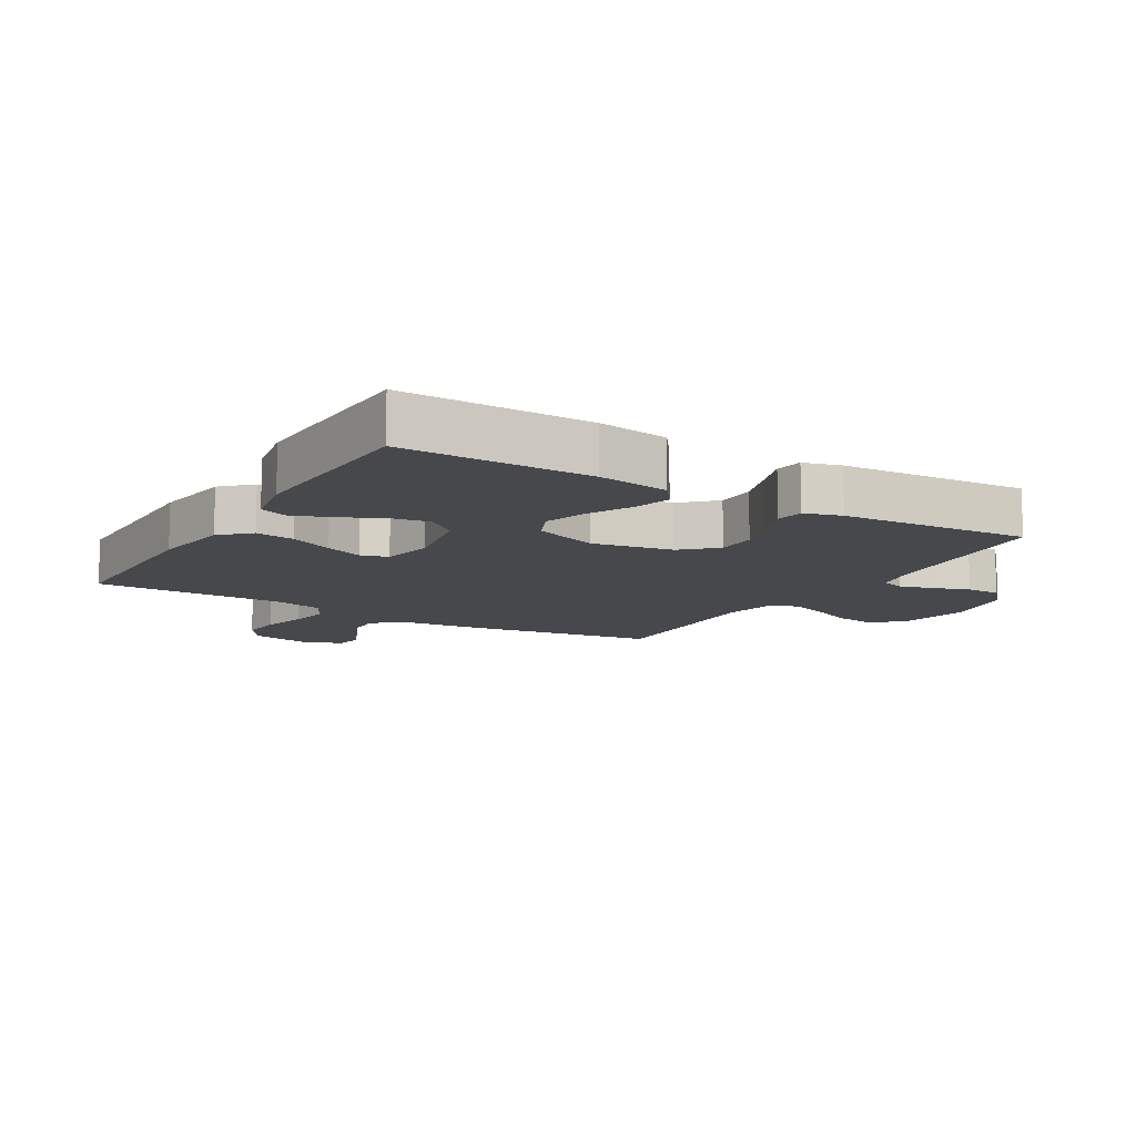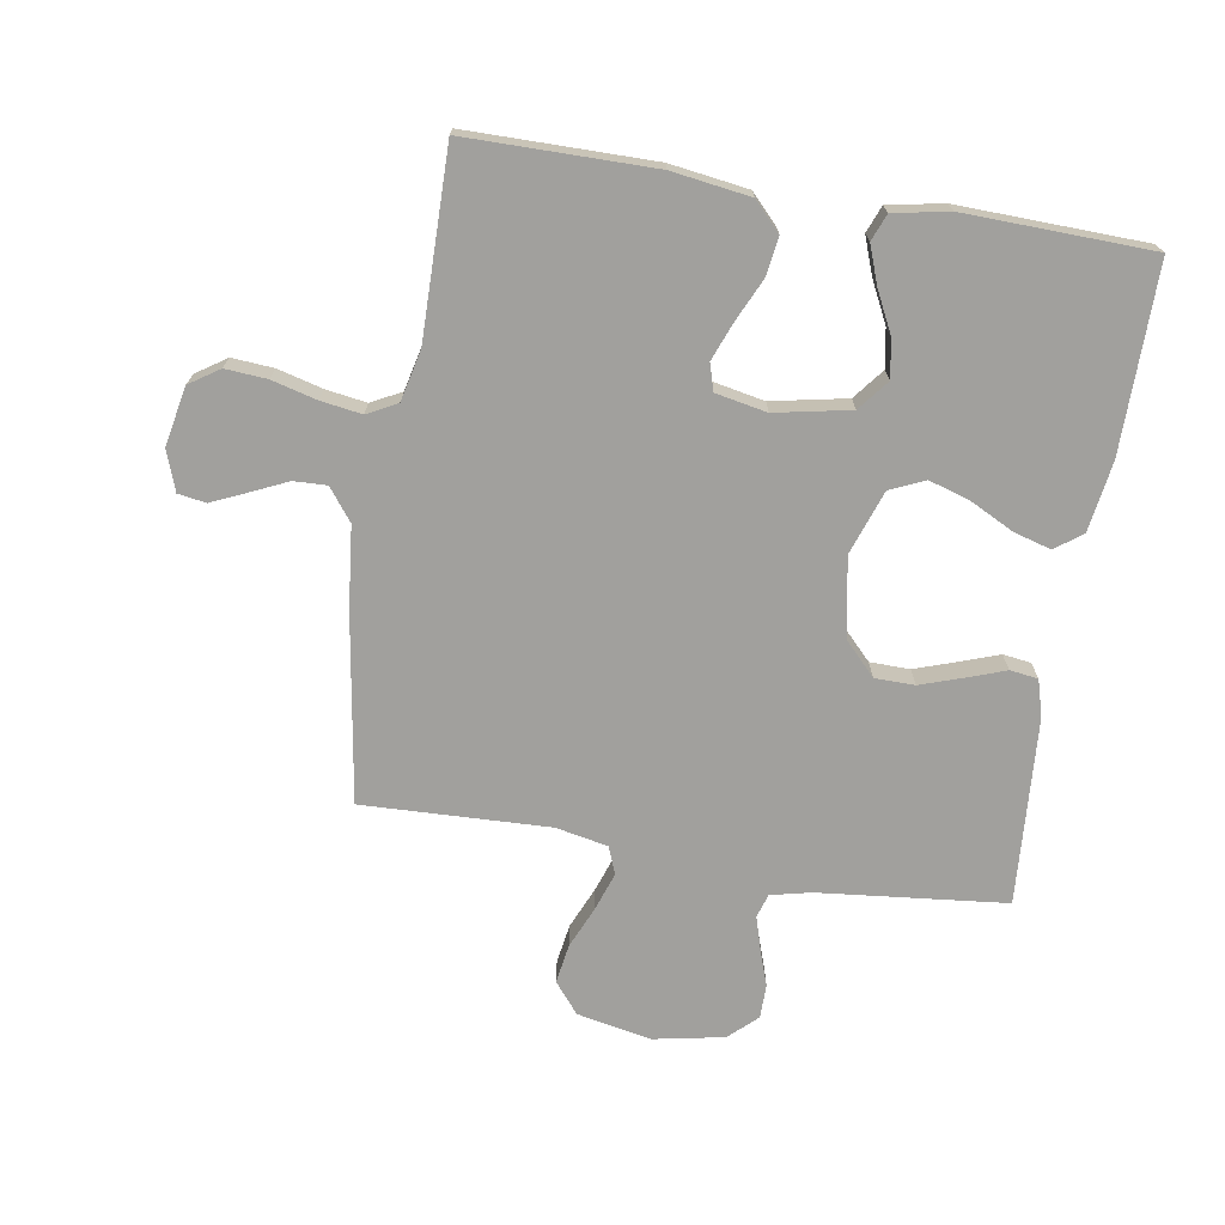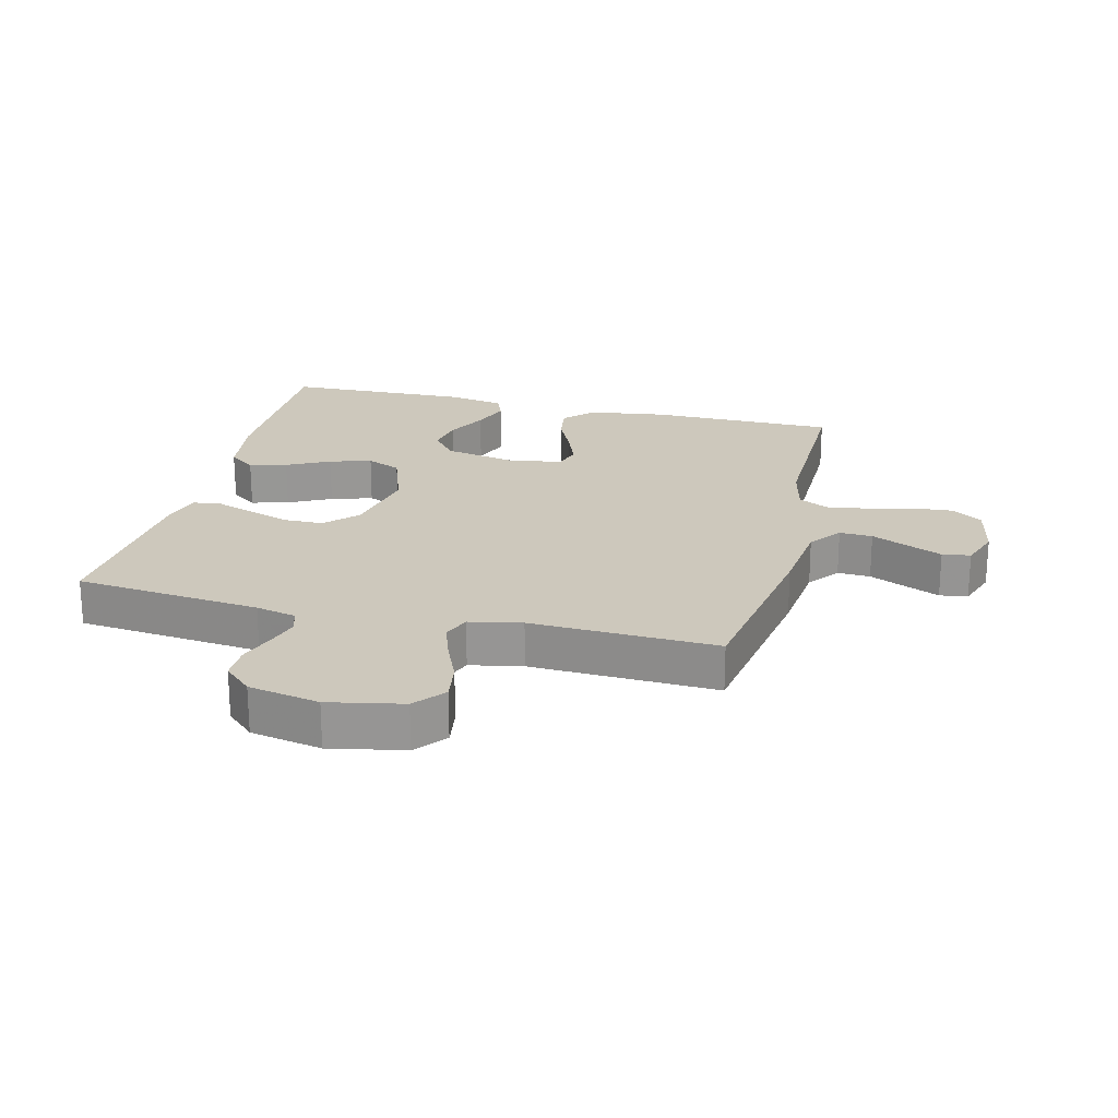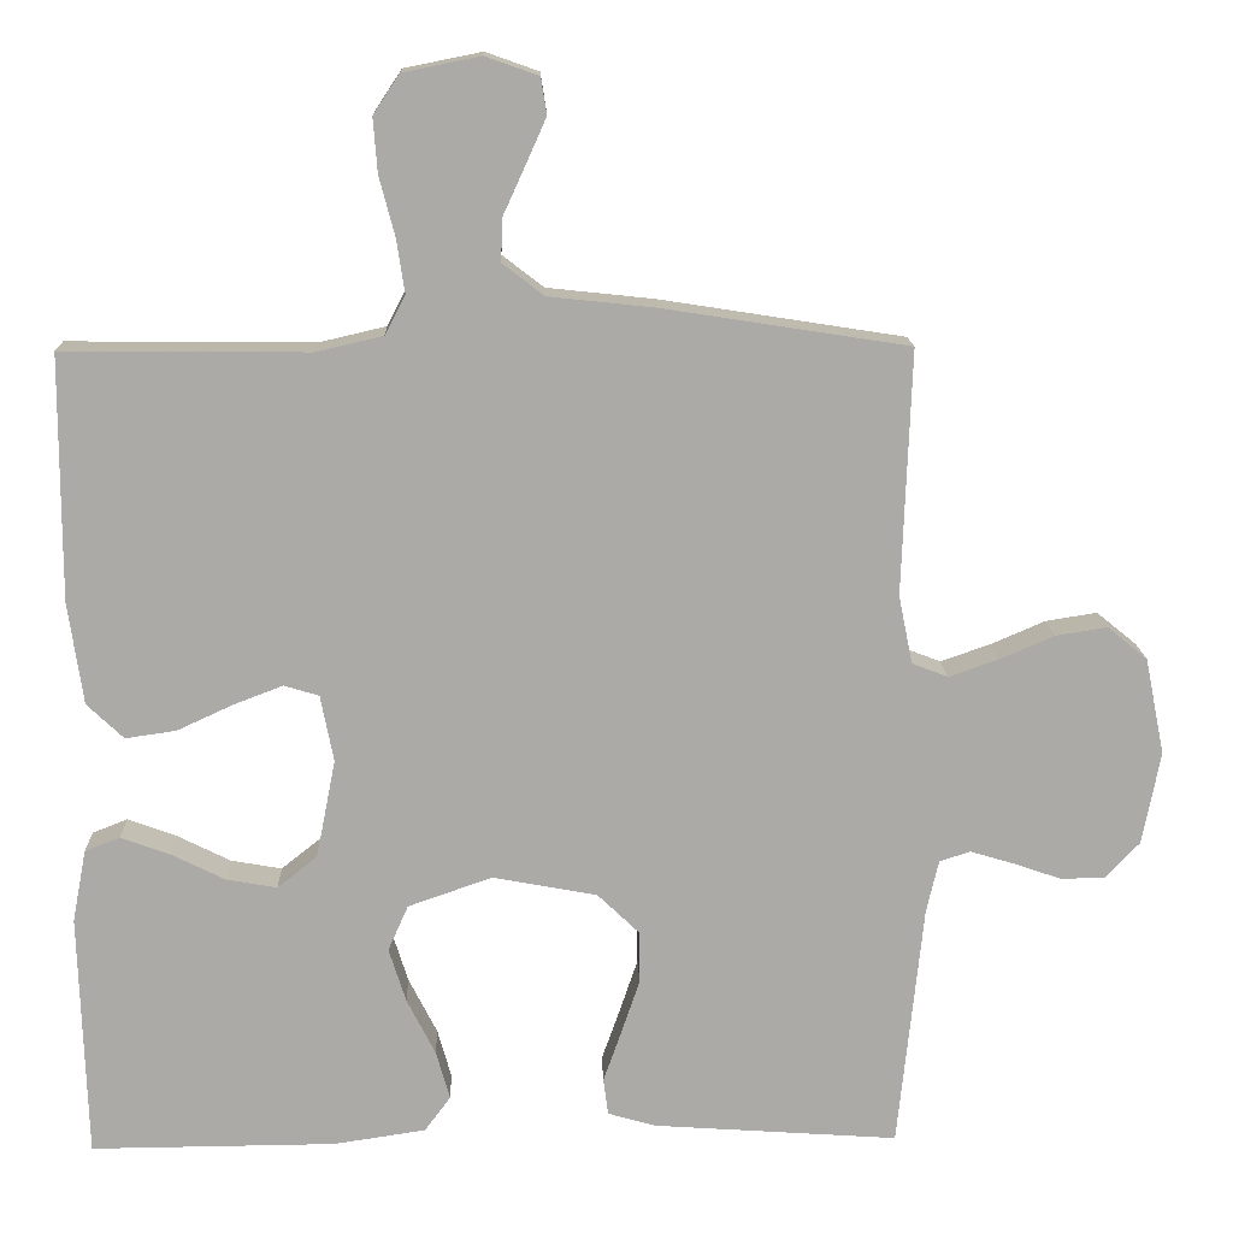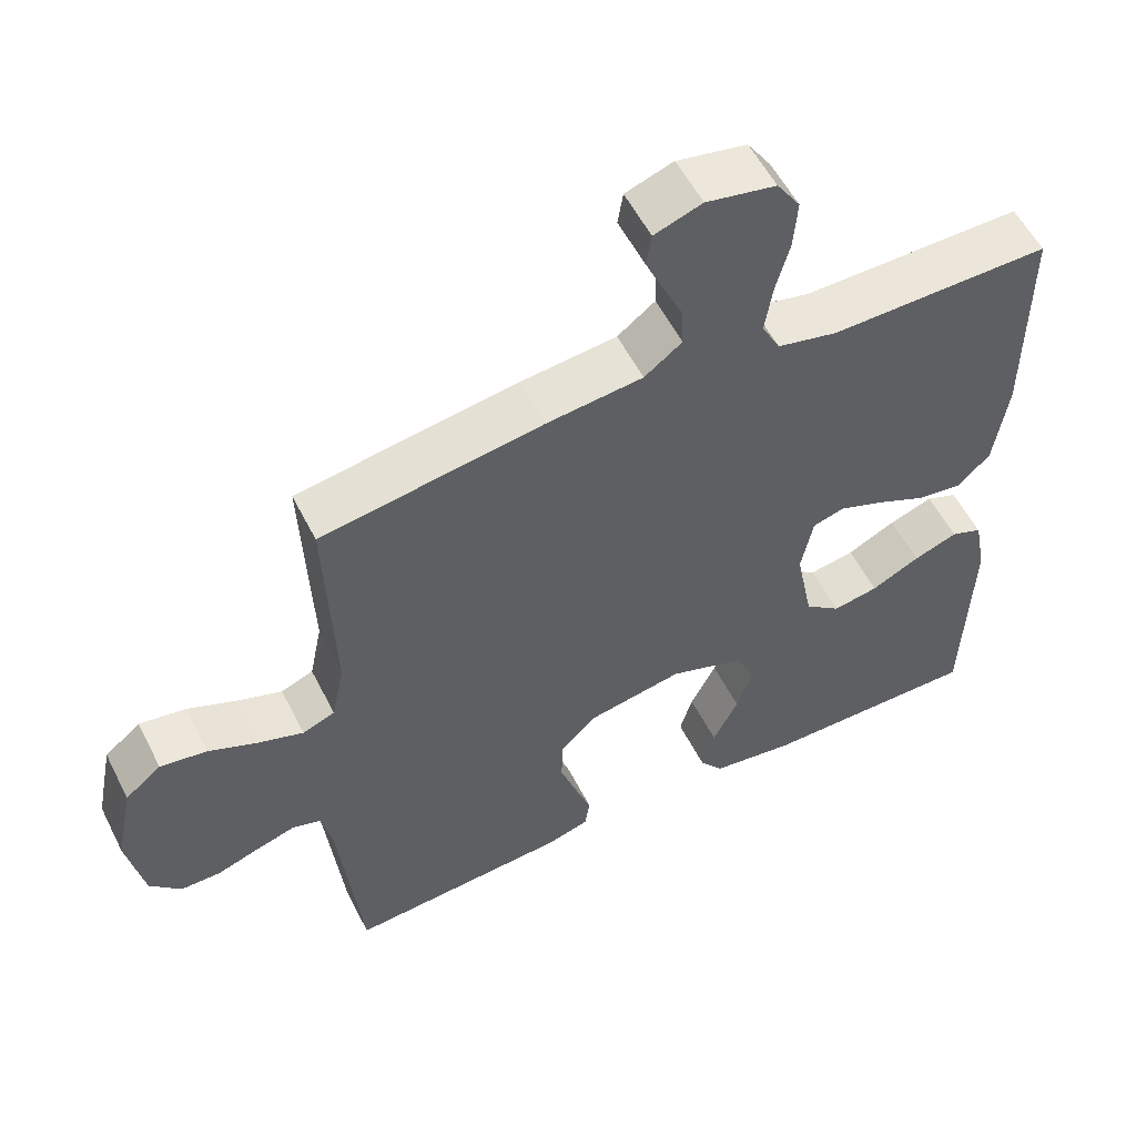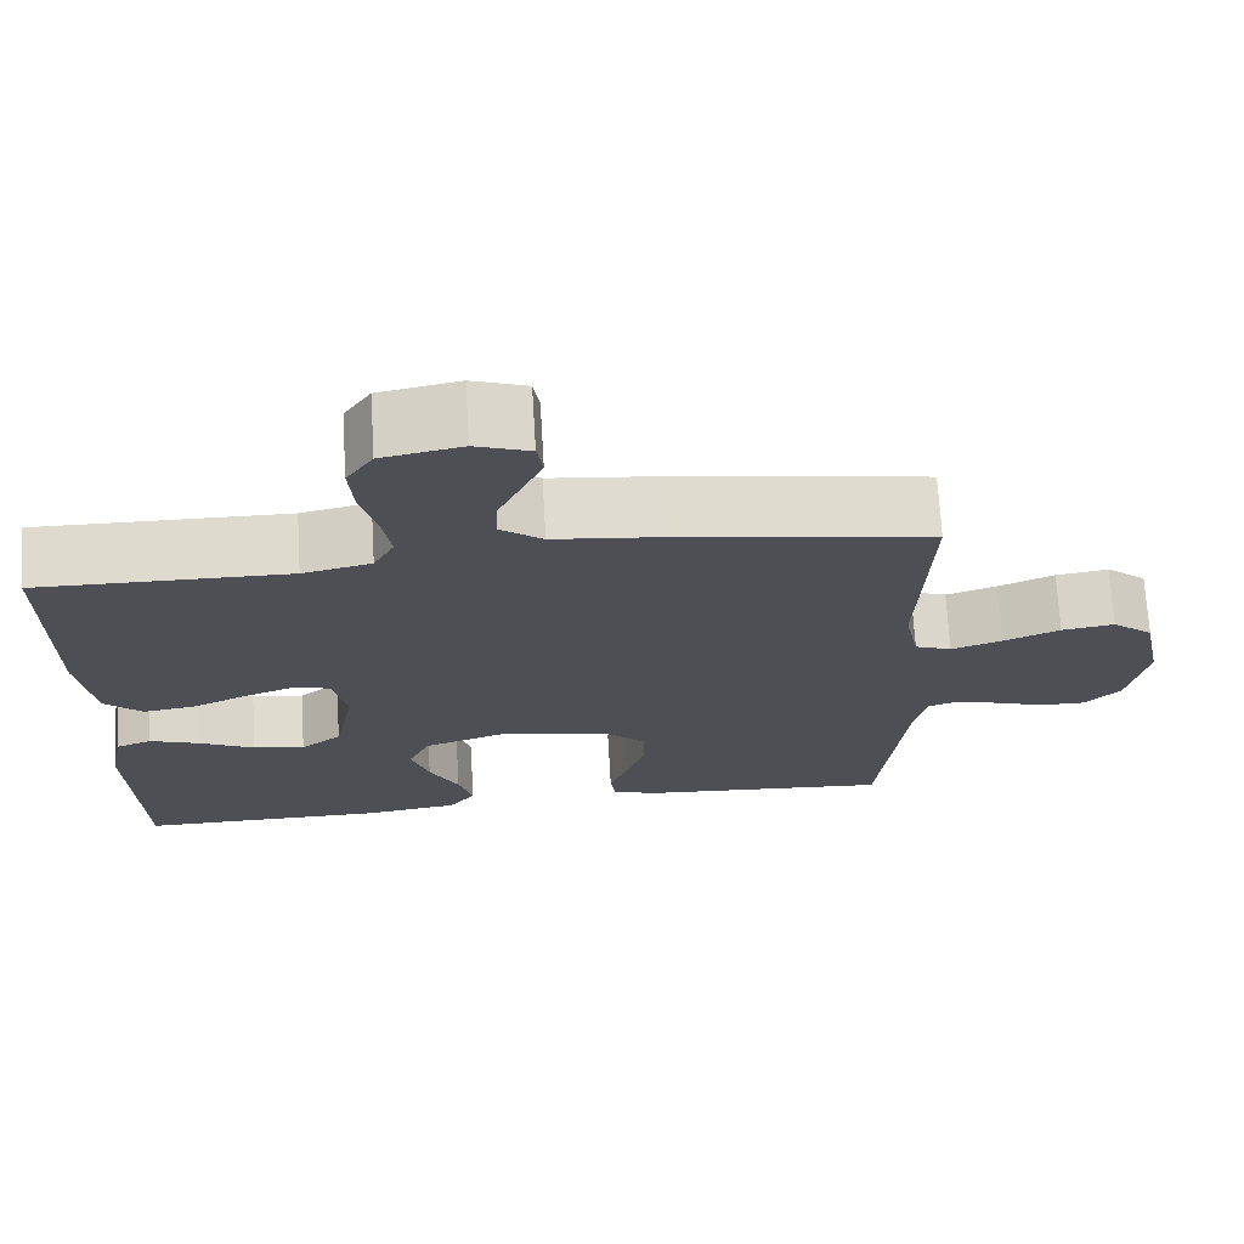
<metadata>
{"format":"obj","ext":"obj","renderer":"f3d","projection":"perspective","resolution":1024,"background":"white","views":[{"elev":-11.4,"azim":149.1,"up":"+Y"},{"elev":-71.6,"azim":80.7,"up":"+Y"},{"elev":22.1,"azim":-76.0,"up":"+Y"},{"elev":14.5,"azim":178.2,"up":"+Z"},{"elev":55.6,"azim":-26.6,"up":"+Z"},{"elev":71.3,"azim":176.6,"up":"+Z"}]}
</metadata>
<code>
v 0.5 0.07 0.5
v 0.501 0.07 0.2
v 0.483 0.07 0.074
v 0.438 0.07 0.031
v 0.376 0.07 0.04
v 0.309 0.07 0.071
v 0.247 0.07 0.095
v 0.204 0.07 0.082
v 0.188 0.07 0
v 0.212 0.07 -0.121
v 0.261 0.07 -0.16
v 0.323 0.07 -0.149
v 0.389 0.07 -0.116
v 0.449 0.07 -0.094
v 0.492 0.07 -0.111
v 0.509 0.07 -0.2
v 0.5 0.07 -0.5
v 0.2 0.07 -0.498
v 0.087 0.07 -0.481
v 0.055 0.07 -0.438
v 0.072 0.07 -0.378
v 0.107 0.07 -0.309
v 0.128 0.07 -0.242
v 0.103 0.07 -0.186
v 0 0.07 -0.15
v -0.128 0.07 -0.174
v -0.179 0.07 -0.223
v -0.18 0.07 -0.287
v -0.157 0.07 -0.355
v -0.135 0.07 -0.417
v -0.141 0.07 -0.462
v -0.2 0.07 -0.479
v -0.5 0.07 -0.5
v -0.531 0.07 -0.2
v -0.546 0.07 -0.135
v -0.584 0.07 -0.123
v -0.637 0.07 -0.139
v -0.695 0.07 -0.159
v -0.75 0.07 -0.159
v -0.792 0.07 -0.114
v -0.814 0.07 0
v -0.79 0.07 0.119
v -0.741 0.07 0.159
v -0.678 0.07 0.149
v -0.611 0.07 0.12
v -0.55 0.07 0.099
v -0.506 0.07 0.116
v -0.489 0.07 0.2
v -0.5 0.07 0.5
v -0.2 0.07 0.547
v -0.069 0.07 0.561
v -0.018 0.07 0.6
v -0.02 0.07 0.653
v -0.047 0.07 0.712
v -0.072 0.07 0.768
v -0.065 0.07 0.813
v 0 0.07 0.836
v 0.095 0.07 0.817
v 0.127 0.07 0.769
v 0.122 0.07 0.702
v 0.103 0.07 0.63
v 0.093 0.07 0.564
v 0.118 0.07 0.516
v 0.2 0.07 0.497
v 0.5 0 0.5
v 0.501 0 0.2
v 0.483 0 0.074
v 0.438 0 0.031
v 0.376 0 0.04
v 0.309 0 0.071
v 0.247 0 0.095
v 0.204 0 0.082
v 0.188 0 0
v 0.212 0 -0.121
v 0.261 0 -0.16
v 0.323 0 -0.149
v 0.389 0 -0.116
v 0.449 0 -0.094
v 0.492 0 -0.111
v 0.509 0 -0.2
v 0.5 0 -0.5
v 0.2 0 -0.498
v 0.087 0 -0.481
v 0.055 0 -0.438
v 0.072 0 -0.378
v 0.107 0 -0.309
v 0.128 0 -0.242
v 0.103 0 -0.186
v 0 0 -0.15
v -0.128 0 -0.174
v -0.179 0 -0.223
v -0.18 0 -0.287
v -0.157 0 -0.355
v -0.135 0 -0.417
v -0.141 0 -0.462
v -0.2 0 -0.479
v -0.5 0 -0.5
v -0.531 0 -0.2
v -0.546 0 -0.135
v -0.584 0 -0.123
v -0.637 0 -0.139
v -0.695 0 -0.159
v -0.75 0 -0.159
v -0.792 0 -0.114
v -0.814 0 0
v -0.79 0 0.119
v -0.741 0 0.159
v -0.678 0 0.149
v -0.611 0 0.12
v -0.55 0 0.099
v -0.506 0 0.116
v -0.489 0 0.2
v -0.5 0 0.5
v -0.2 0 0.547
v -0.069 0 0.561
v -0.018 0 0.6
v -0.02 0 0.653
v -0.047 0 0.712
v -0.072 0 0.768
v -0.065 0 0.813
v 0 0 0.836
v 0.095 0 0.817
v 0.127 0 0.769
v 0.122 0 0.702
v 0.103 0 0.63
v 0.093 0 0.564
v 0.118 0 0.516
v 0.2 0 0.497
f 58 59 60 61
f 58 61 62
f 57 58 62
f 56 57 62
f 53 54 55 56
f 53 56 62 63
f 48 49 50 51
f 47 48 51 52
f 42 43 44 45
f 42 45 46
f 41 42 46
f 40 41 46
f 37 38 39 40
f 36 37 40 46
f 35 36 46 47
f 31 32 33 34
f 29 30 31 34
f 28 29 34 35
f 27 28 35 47
f 19 20 21 22
f 19 22 23
f 18 19 23
f 17 18 23
f 16 17 23 24
f 12 13 14 15
f 12 15 16
f 11 12 16
f 3 4 5 6
f 3 6 7
f 64 1 2 3
f 63 64 3 7
f 52 53 63 7
f 26 27 47 52
f 25 26 52
f 11 16 24 25
f 10 11 25
f 9 10 25 52
f 8 9 52
f 7 8 52
f 125 124 123 122
f 126 125 122
f 126 122 121
f 126 121 120
f 120 119 118 117
f 127 126 120 117
f 115 114 113 112
f 116 115 112 111
f 109 108 107 106
f 110 109 106
f 110 106 105
f 110 105 104
f 104 103 102 101
f 110 104 101 100
f 111 110 100 99
f 98 97 96 95
f 98 95 94 93
f 99 98 93 92
f 111 99 92 91
f 86 85 84 83
f 87 86 83
f 87 83 82
f 87 82 81
f 88 87 81 80
f 79 78 77 76
f 80 79 76
f 80 76 75
f 70 69 68 67
f 71 70 67
f 67 66 65 128
f 71 67 128 127
f 71 127 117 116
f 116 111 91 90
f 116 90 89
f 89 88 80 75
f 89 75 74
f 116 89 74 73
f 116 73 72
f 116 72 71
f 1 65 66 2
f 2 66 67 3
f 3 67 68 4
f 4 68 69 5
f 5 69 70 6
f 6 70 71 7
f 7 71 72 8
f 8 72 73 9
f 9 73 74 10
f 10 74 75 11
f 11 75 76 12
f 12 76 77 13
f 13 77 78 14
f 14 78 79 15
f 15 79 80 16
f 16 80 81 17
f 17 81 82 18
f 18 82 83 19
f 19 83 84 20
f 20 84 85 21
f 21 85 86 22
f 22 86 87 23
f 23 87 88 24
f 24 88 89 25
f 25 89 90 26
f 26 90 91 27
f 27 91 92 28
f 28 92 93 29
f 29 93 94 30
f 30 94 95 31
f 31 95 96 32
f 32 96 97 33
f 33 97 98 34
f 34 98 99 35
f 35 99 100 36
f 36 100 101 37
f 37 101 102 38
f 38 102 103 39
f 39 103 104 40
f 40 104 105 41
f 41 105 106 42
f 42 106 107 43
f 43 107 108 44
f 44 108 109 45
f 45 109 110 46
f 46 110 111 47
f 47 111 112 48
f 48 112 113 49
f 49 113 114 50
f 50 114 115 51
f 51 115 116 52
f 52 116 117 53
f 53 117 118 54
f 54 118 119 55
f 55 119 120 56
f 56 120 121 57
f 57 121 122 58
f 58 122 123 59
f 59 123 124 60
f 60 124 125 61
f 61 125 126 62
f 62 126 127 63
f 63 127 128 64
f 64 128 65 1

</code>
